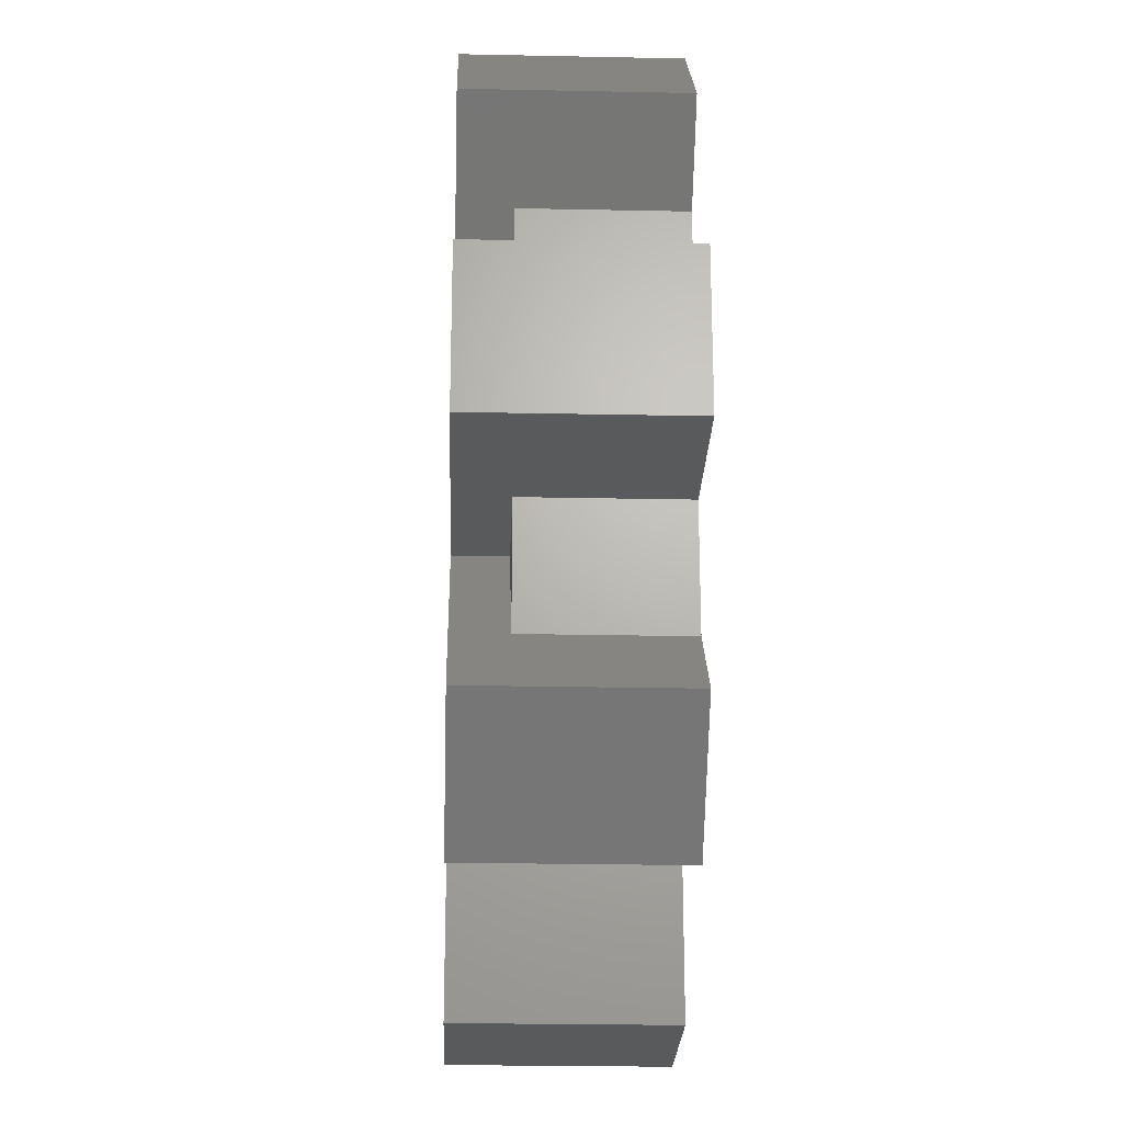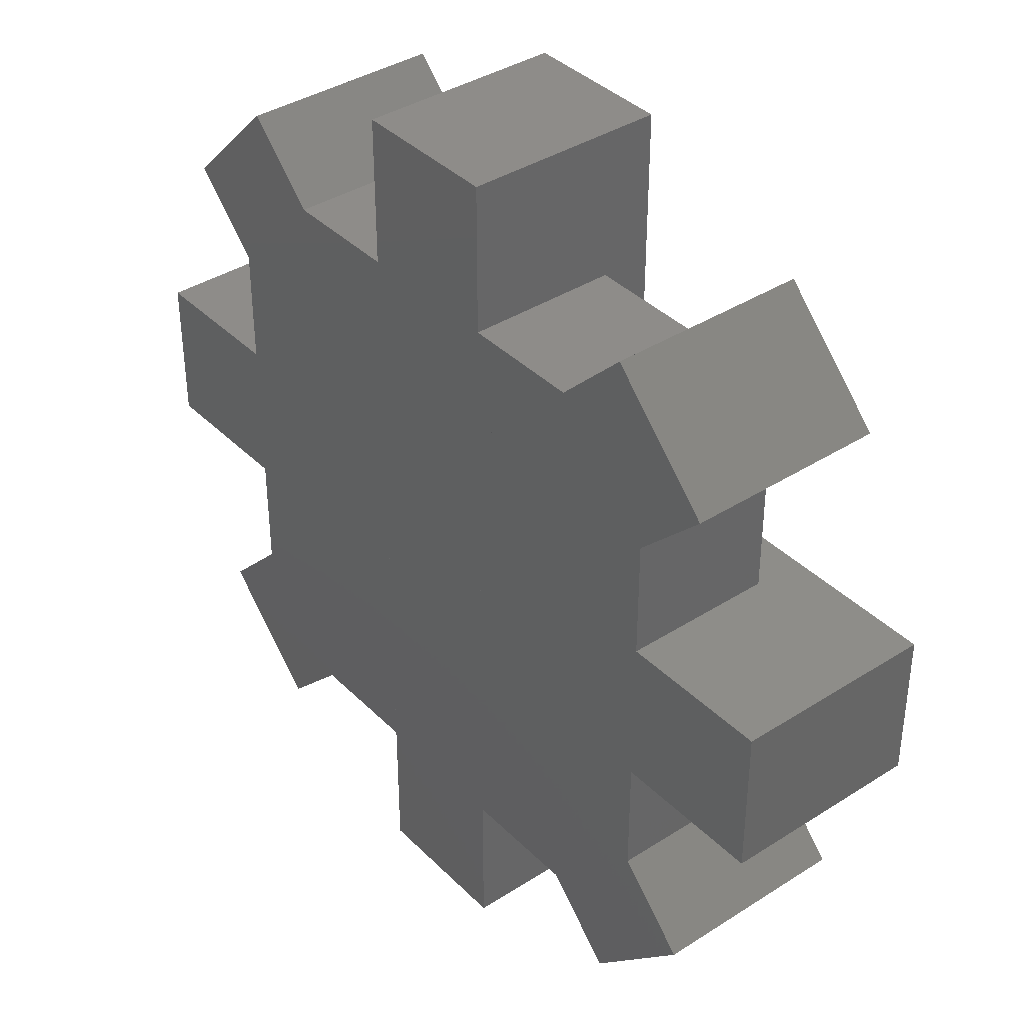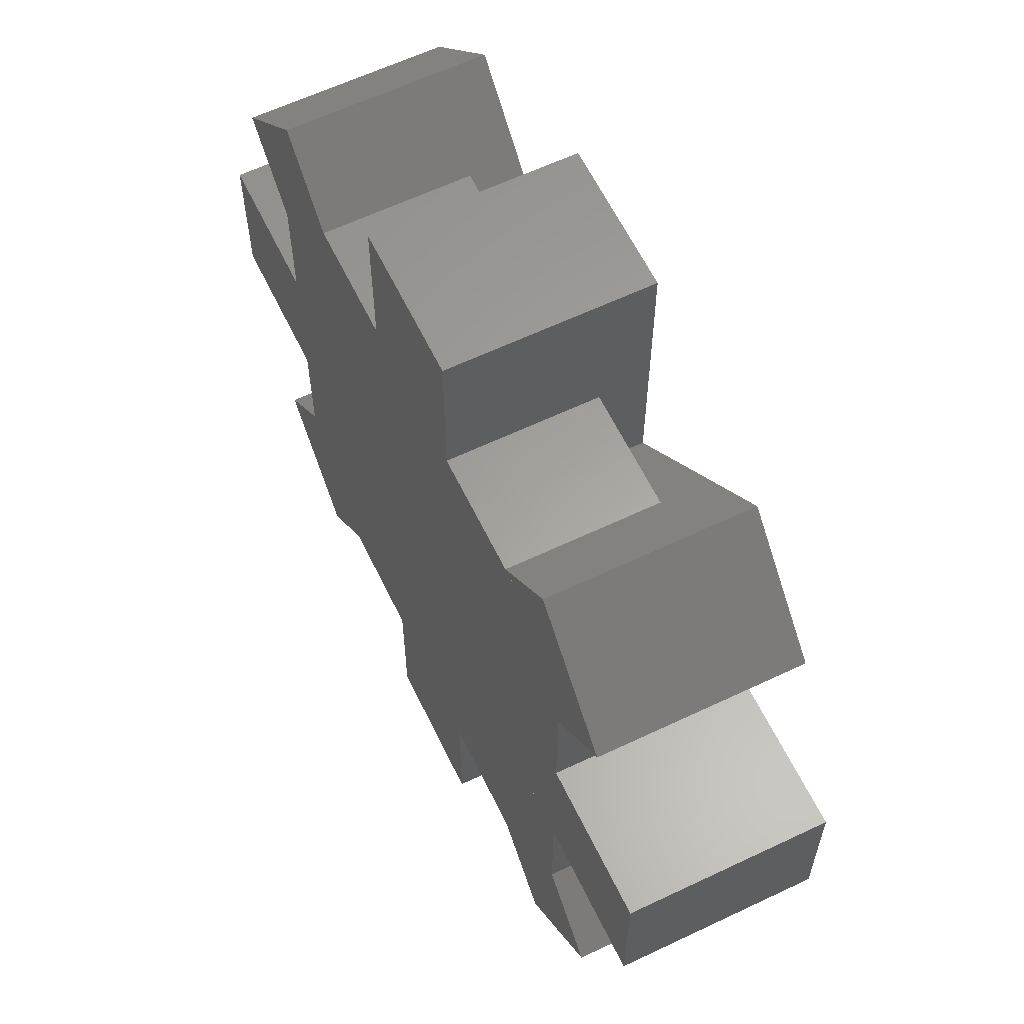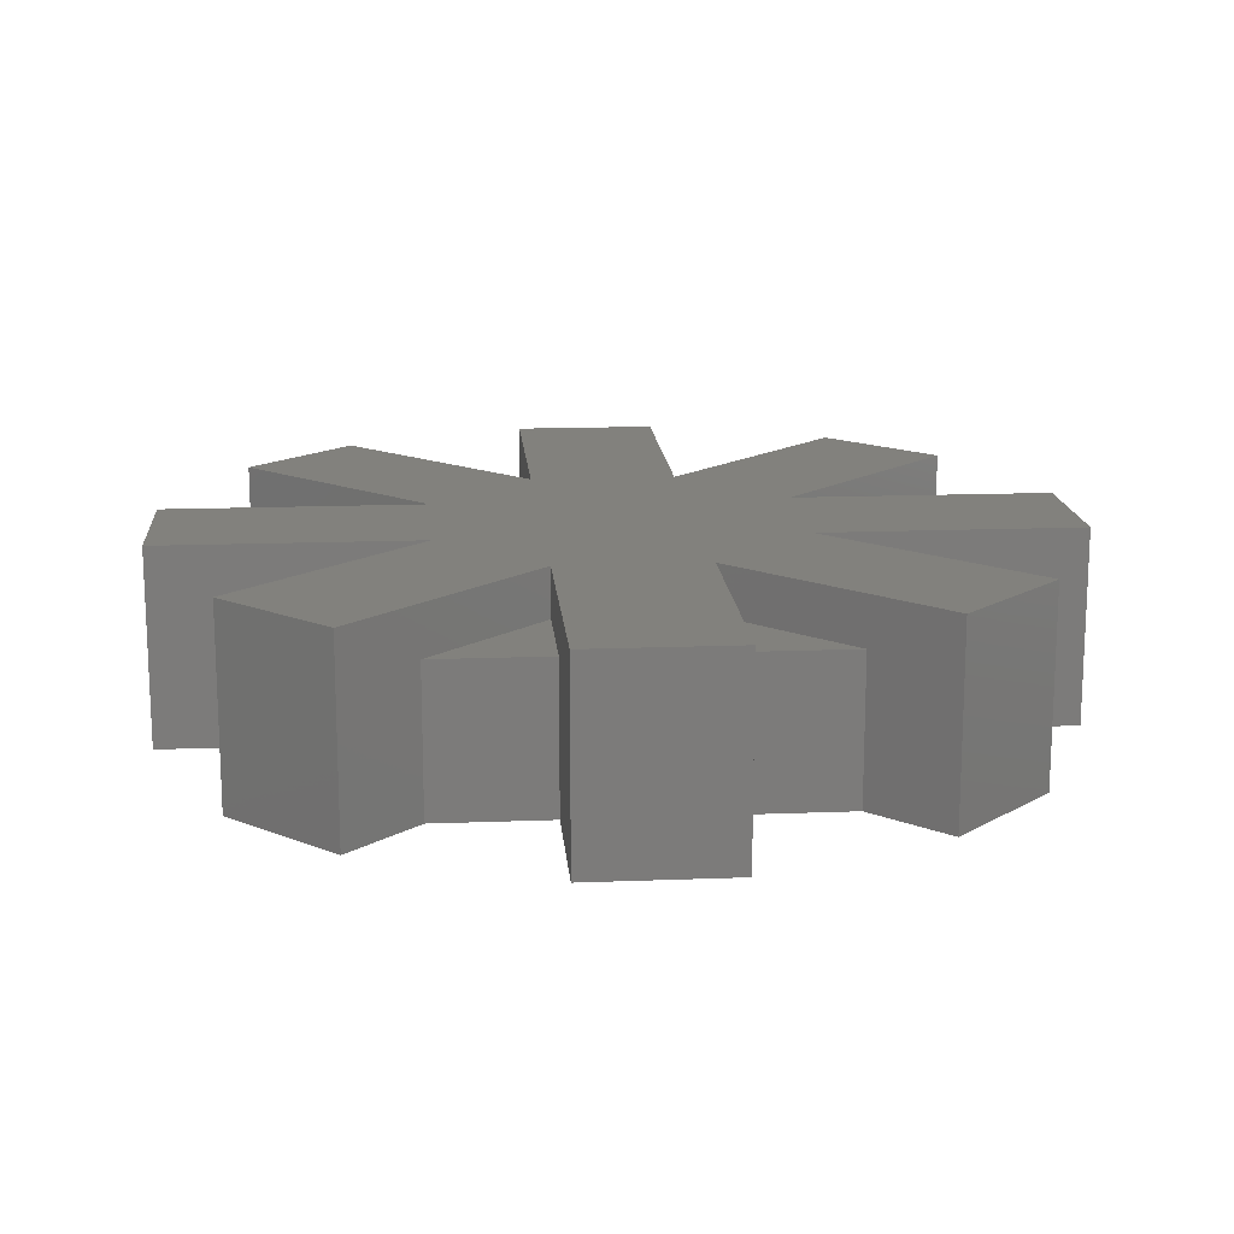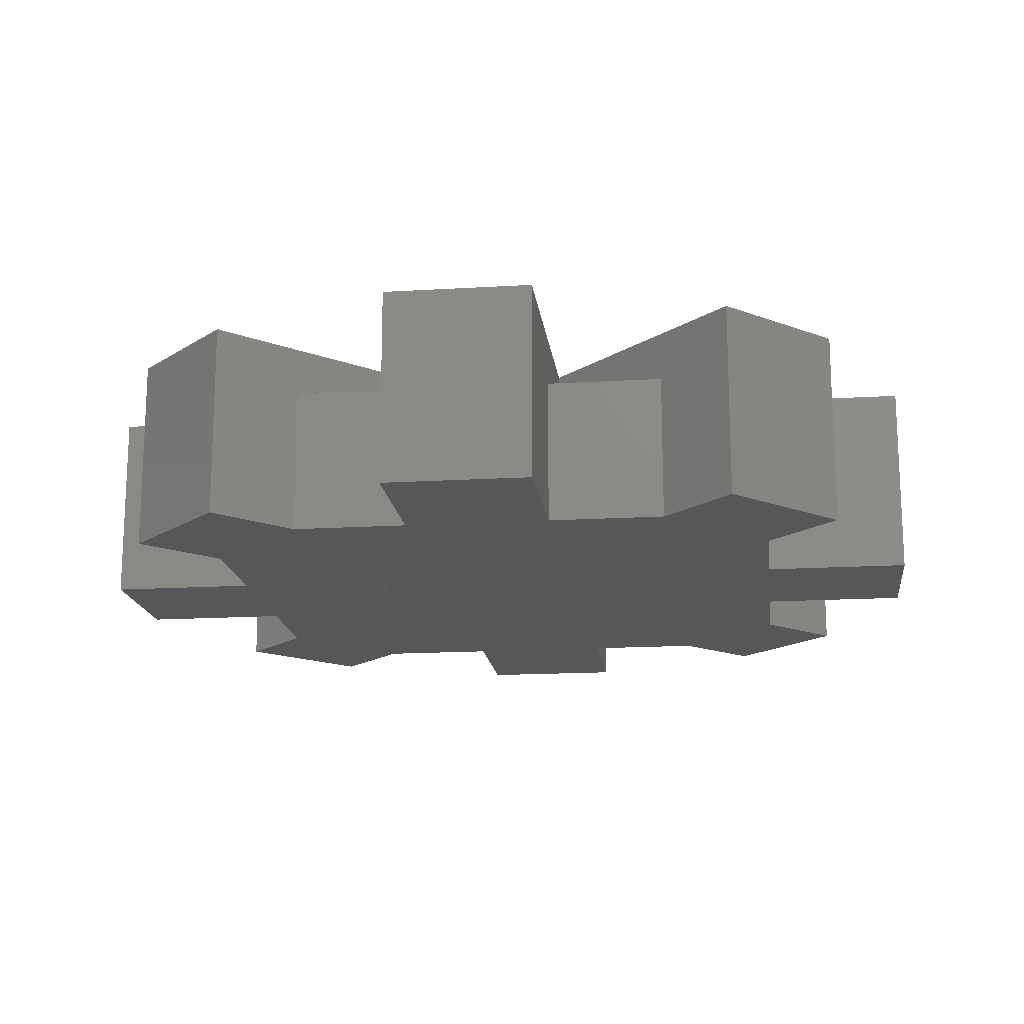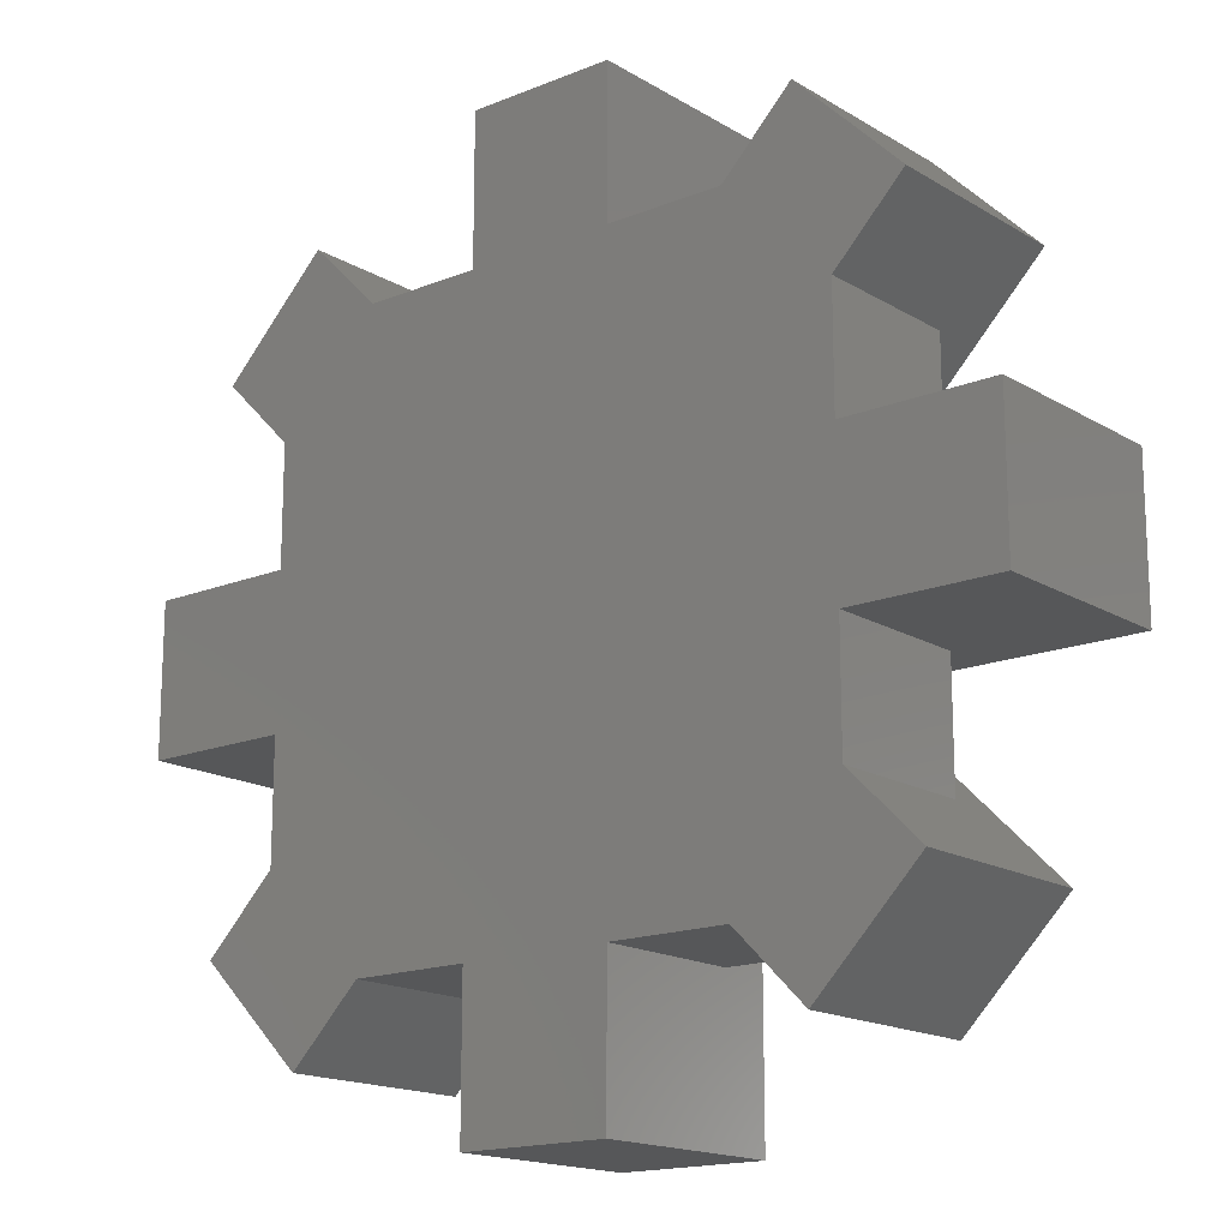
<metadata>
{"format":"stl","ext":"stl","renderer":"f3d","projection":"perspective","resolution":1024,"background":"white","views":[{"elev":-23.6,"azim":-92.0,"up":"+Z"},{"elev":38.3,"azim":51.0,"up":"+Z"},{"elev":61.6,"azim":64.2,"up":"+Z"},{"elev":15.6,"azim":85.3,"up":"+Y"},{"elev":-16.5,"azim":-83.0,"up":"+Y"},{"elev":-16.5,"azim":39.6,"up":"+Z"}]}
</metadata>
<code>
# stl→obj: 40 verts, 60 faces
v -0.09375 0.375 0.5625
v 0.09375 0.375 0.5625
v 0.09375 0.625 0.5625
v -0.09375 0.625 0.5625
v -0.09375 0.375 -0.5625
v -0.09375 0.625 -0.5625
v 0.09375 0.375 -0.5625
v 0.09375 0.625 -0.5625
v 0.3315 0.375 0.464
v 0.464 0.375 0.3315
v 0.464 0.625 0.3315
v 0.3315 0.625 0.464
v -0.464 0.375 -0.3315
v -0.464 0.625 -0.3315
v -0.3315 0.375 -0.464
v -0.3315 0.625 -0.464
v -0.5625 0.375 0.09375
v 0.5625 0.375 0.09375
v 0.5625 0.625 0.09375
v -0.5625 0.625 0.09375
v -0.5625 0.375 -0.09375
v -0.5625 0.625 -0.09375
v 0.5625 0.375 -0.09375
v 0.5625 0.625 -0.09375
v -0.3315 0.375 0.464
v 0.464 0.375 -0.3315
v 0.464 0.625 -0.3315
v -0.3315 0.625 0.464
v -0.464 0.375 0.3315
v -0.464 0.625 0.3315
v 0.3315 0.375 -0.464
v 0.3315 0.625 -0.464
v -0.375 0.375 0.375
v 0.375 0.375 0.375
v 0.375 0.5625 0.375
v -0.375 0.5625 0.375
v -0.375 0.375 -0.375
v -0.375 0.5625 -0.375
v 0.375 0.375 -0.375
v 0.375 0.5625 -0.375
f 1 2 3
f 1 3 4
f 5 1 4
f 5 4 6
f 7 5 6
f 7 6 8
f 2 7 8
f 2 8 3
f 8 6 4
f 8 4 3
f 2 1 5
f 2 5 7
f 9 10 11
f 9 11 12
f 13 9 12
f 13 12 14
f 15 13 14
f 15 14 16
f 10 15 16
f 10 16 11
f 16 14 12
f 16 12 11
f 10 9 13
f 10 13 15
f 17 18 19
f 17 19 20
f 21 17 20
f 21 20 22
f 23 21 22
f 23 22 24
f 18 23 24
f 18 24 19
f 24 22 20
f 24 20 19
f 18 17 21
f 18 21 23
f 25 26 27
f 25 27 28
f 29 25 28
f 29 28 30
f 31 29 30
f 31 30 32
f 26 31 32
f 26 32 27
f 32 30 28
f 32 28 27
f 26 25 29
f 26 29 31
f 33 34 35
f 33 35 36
f 37 33 36
f 37 36 38
f 39 37 38
f 39 38 40
f 34 39 40
f 34 40 35
f 40 38 36
f 40 36 35
f 34 33 37
f 34 37 39

</code>
